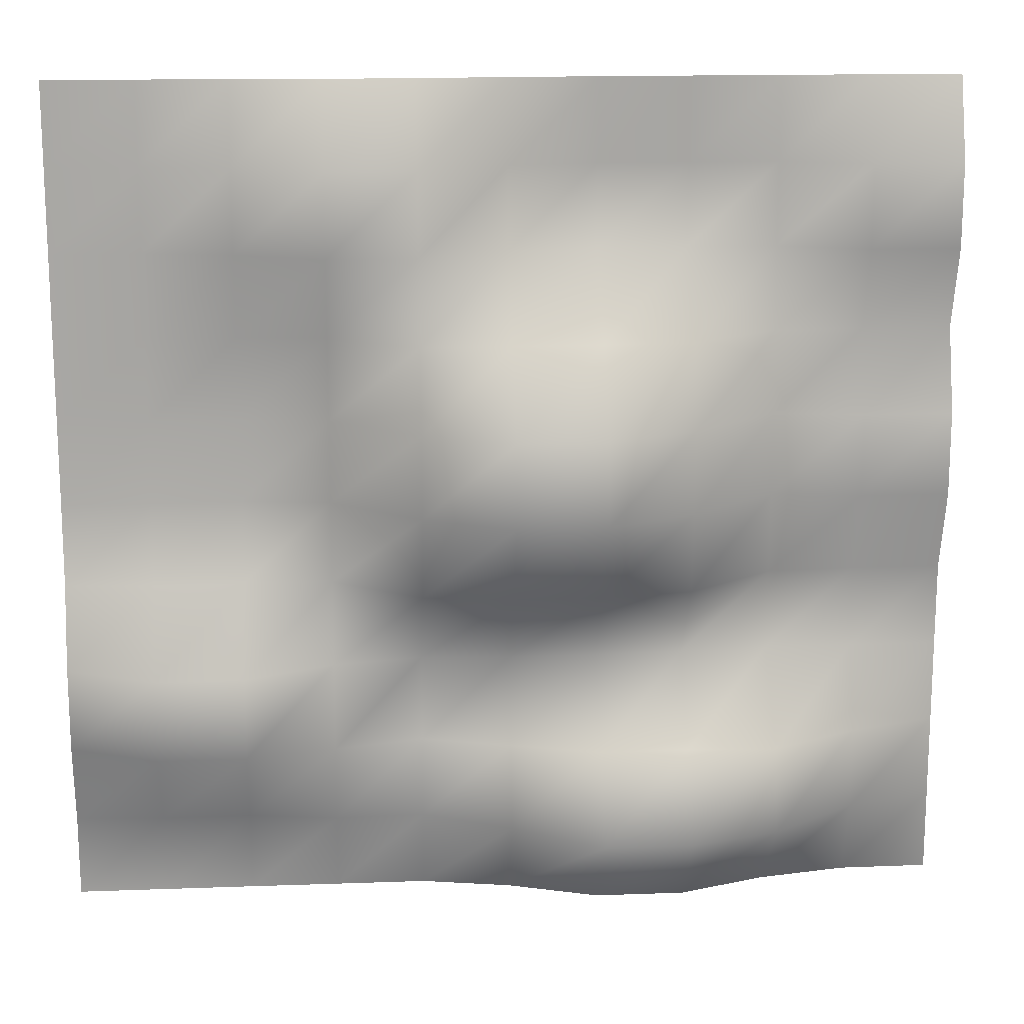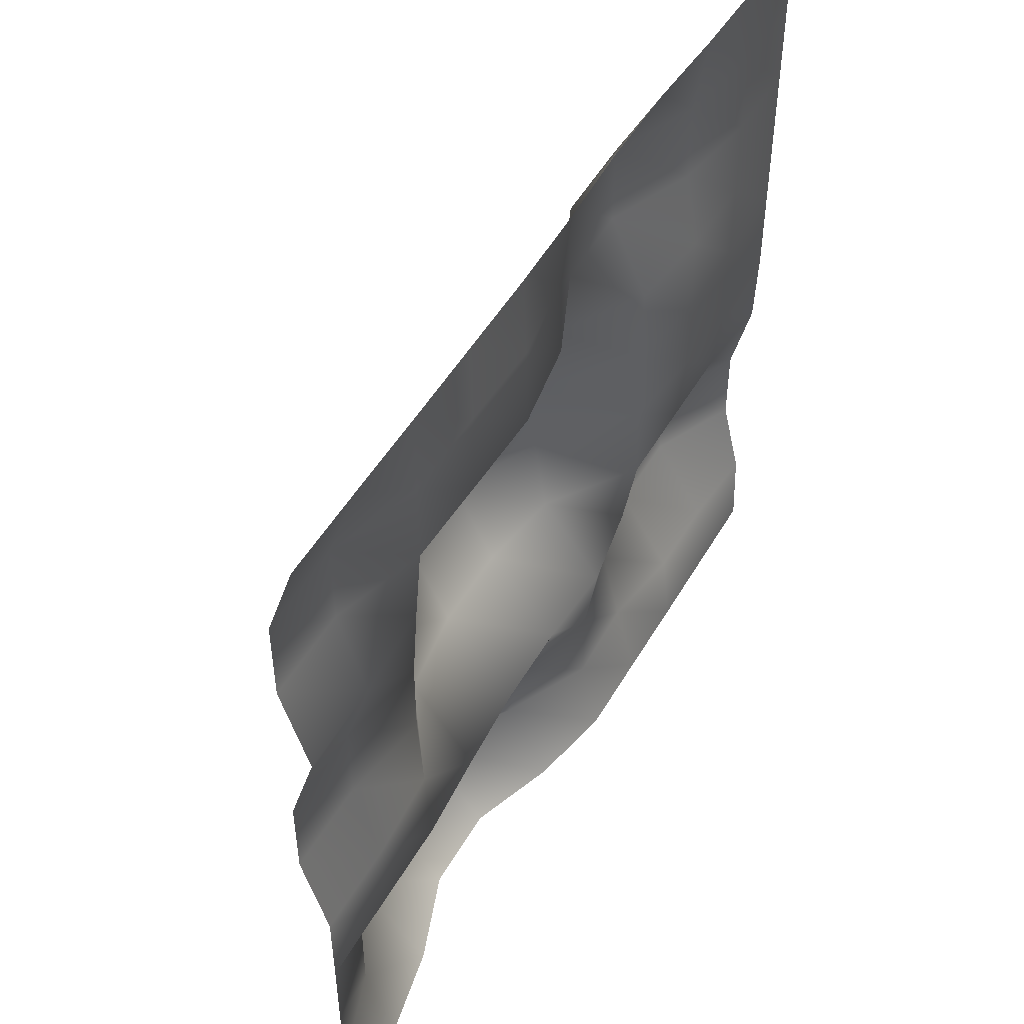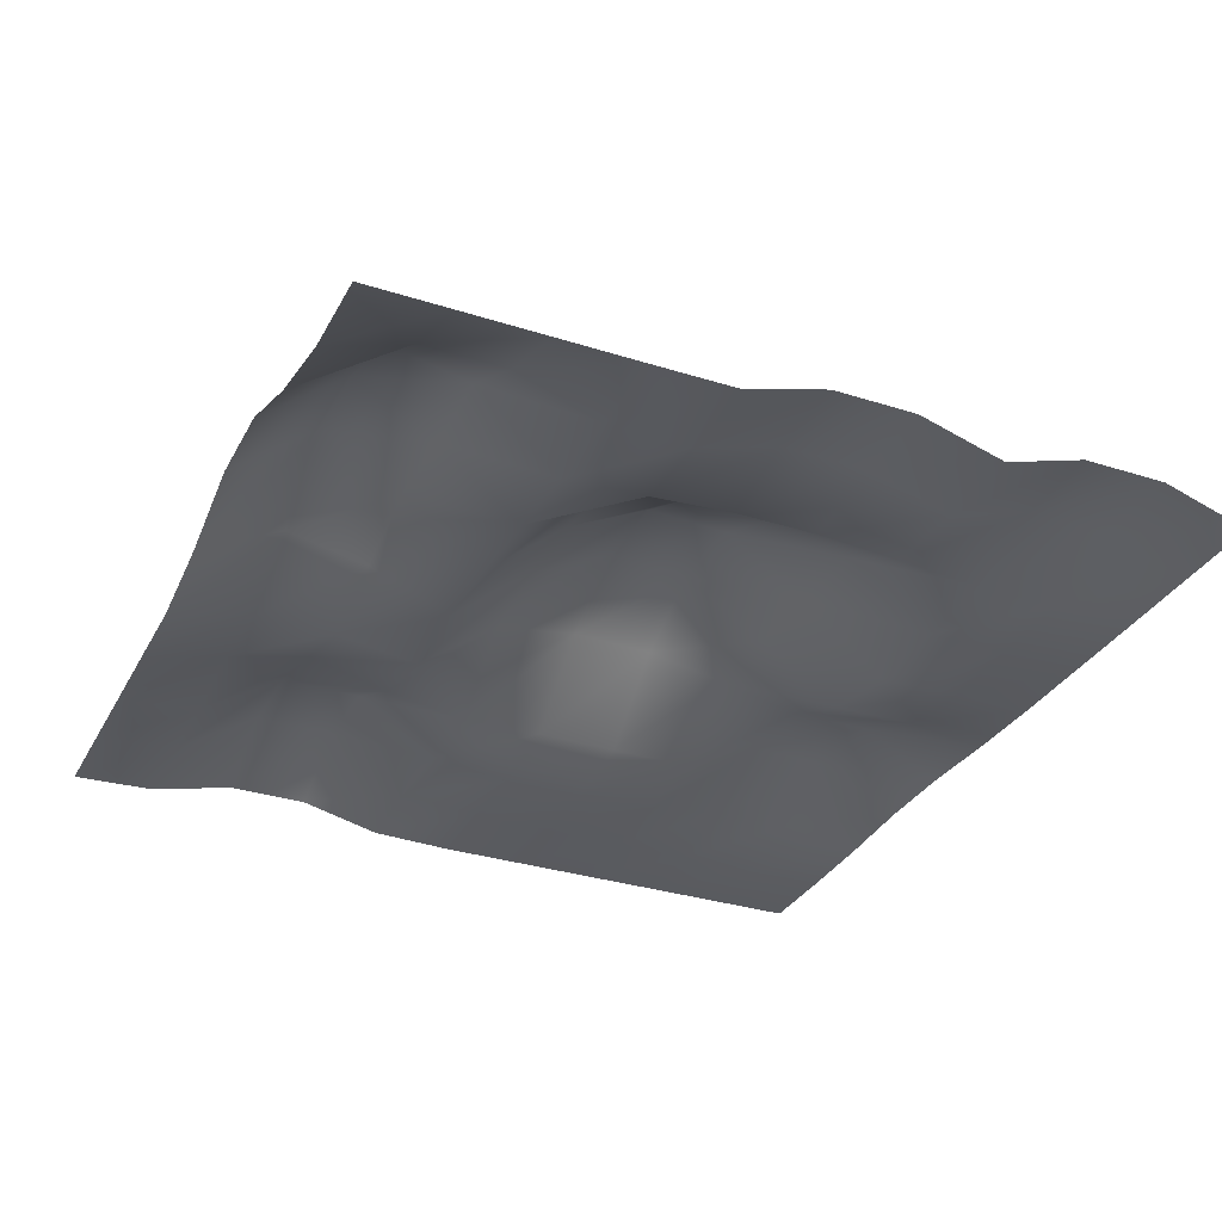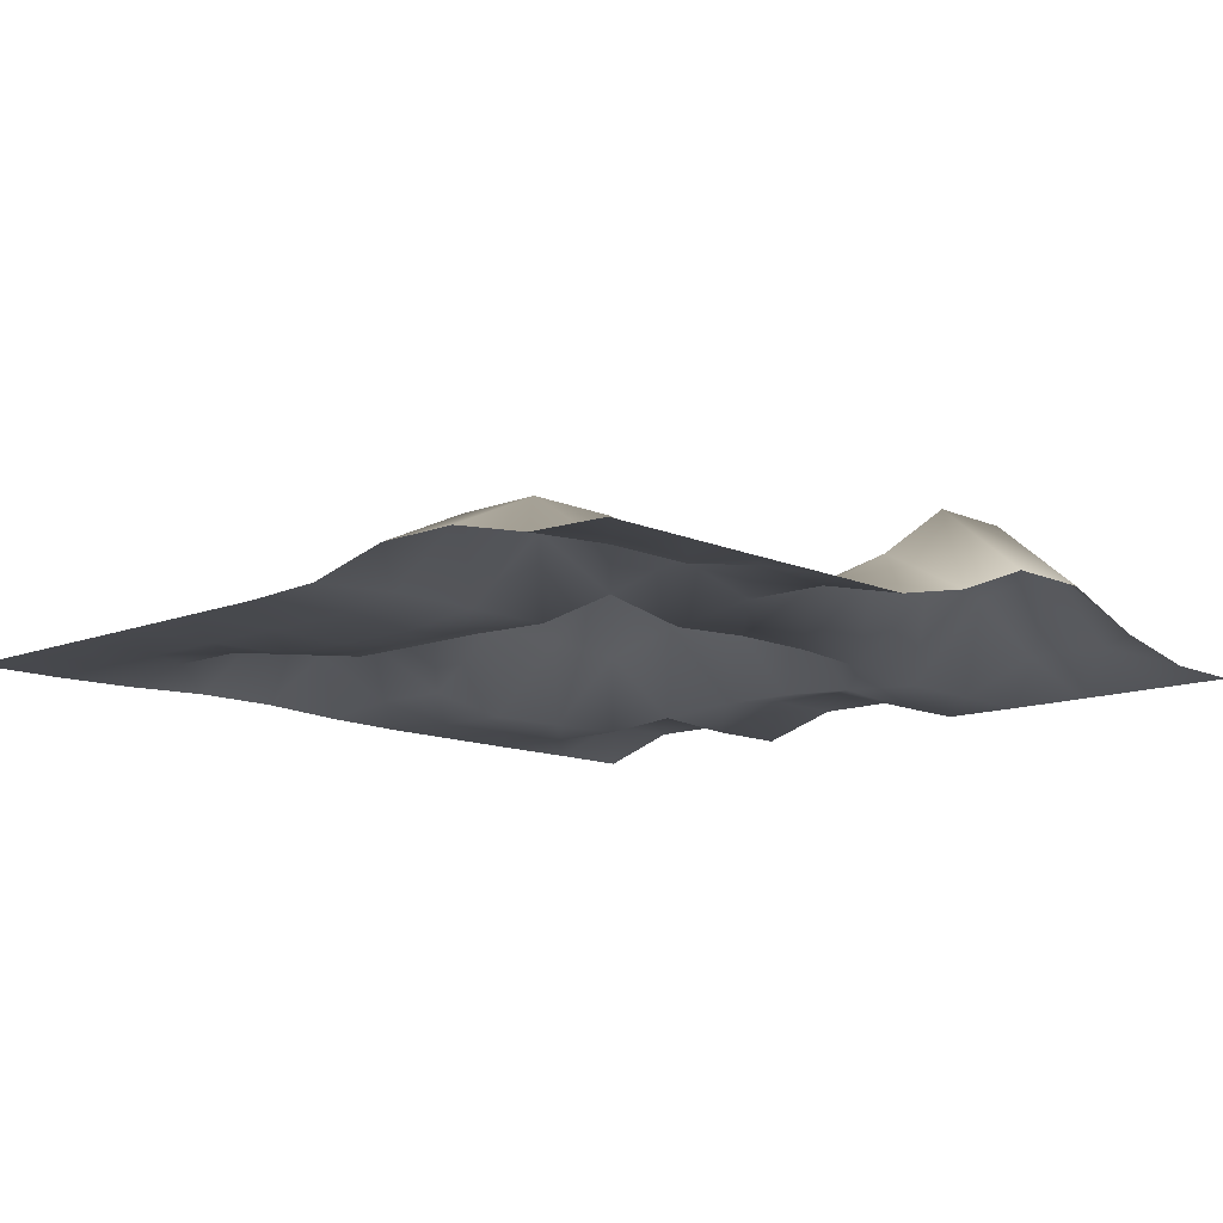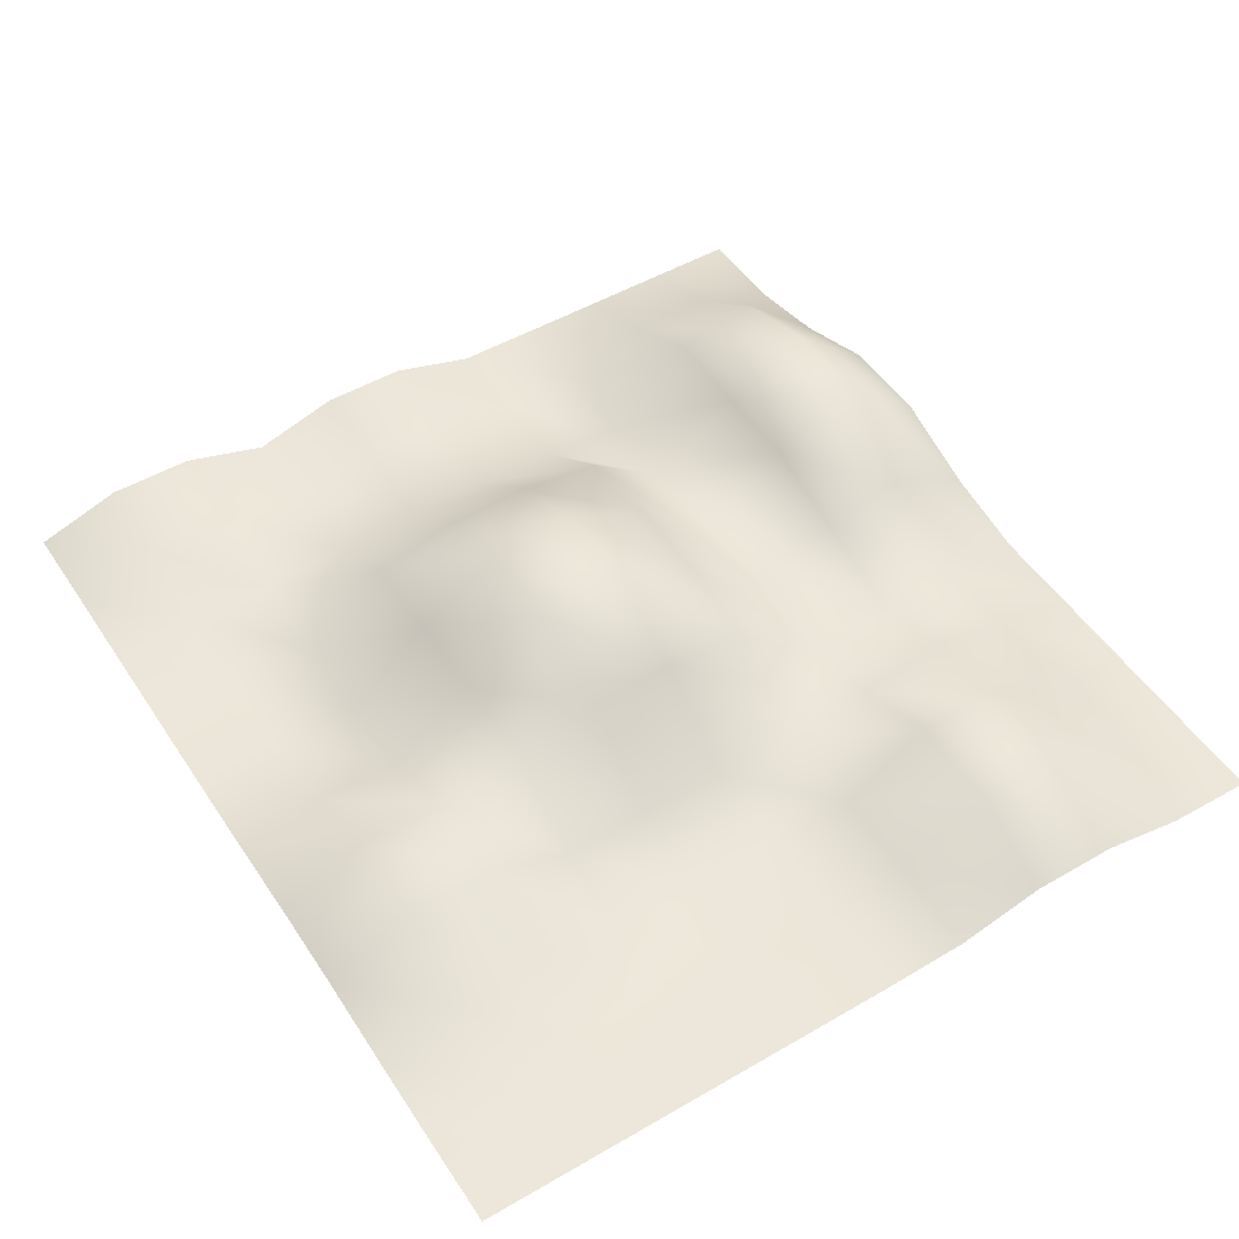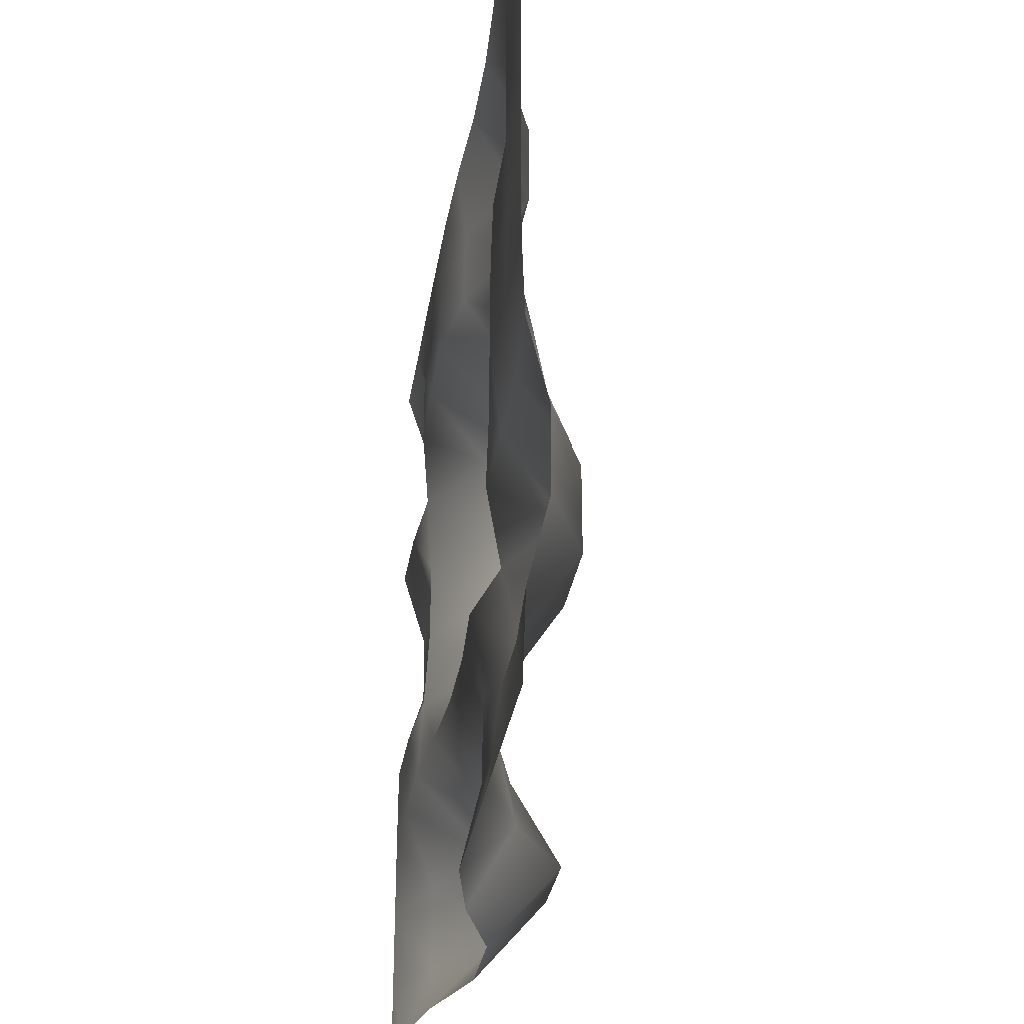
<metadata>
{"format":"obj","ext":"obj","renderer":"f3d","projection":"perspective","resolution":1024,"background":"white","views":[{"elev":15.6,"azim":175.6,"up":"+Z"},{"elev":49.4,"azim":-61.0,"up":"+Z"},{"elev":-31.7,"azim":-114.3,"up":"+Y"},{"elev":-12.1,"azim":133.4,"up":"+Y"},{"elev":50.4,"azim":57.6,"up":"+Y"},{"elev":-31.0,"azim":81.3,"up":"+Z"}]}
</metadata>
<code>
g default
v -129.5 -43.01 115.4
v -102.1 -43.01 115.4
v -74.59 -43.15 115.4
v -47.12 -43.15 115.4
v -19.65 -43.15 115.4
v 7.819 -42.61 115.4
v 35.29 -41.31 115.4
v 62.76 -41.32 115.4
v 90.23 -42.61 115.4
v 117.7 -43.15 115.4
v 145.2 -43.15 115.4
v -129.5 -34.68 89.62
v -102.1 -34.68 89.62
v -74.59 -43.14 89.62
v -47.12 -43.46 89.62
v -19.65 -44.13 89.62
v 7.819 -39.76 89.62
v 35.29 -27.96 89.62
v 62.76 -27.65 89.62
v 90.23 -38.69 89.62
v 117.7 -43.07 89.62
v 145.2 -43.15 89.62
v -129.5 -34.68 63.84
v -102.1 -34.68 63.84
v -74.59 -43.18 63.84
v -47.12 -43.94 63.84
v -19.65 -44.62 63.84
v 7.819 -40.14 63.84
v 35.29 -28.31 63.84
v 62.76 -27.69 63.84
v 90.23 -38.69 63.84
v 117.7 -43.07 63.84
v 145.2 -43.15 63.84
v -129.5 -42.89 38.06
v -102.1 -42.89 38.06
v -74.59 -41.19 38.06
v -47.12 -24.16 38.06
v -19.65 -22.78 38.06
v 7.819 -22.53 38.06
v 35.29 -22.83 38.06
v 62.76 -39.36 38.06
v 90.23 -42.61 38.06
v 117.7 -43.15 38.06
v 145.2 -43.15 38.06
v -129.5 -35.16 12.29
v -102.1 -35.16 12.29
v -74.59 -39.53 12.29
v -47.12 -17.96 12.29
v -19.65 -5.65 12.29
v 7.819 -5.65 12.29
v 35.29 -17.96 12.29
v 62.76 -39.53 12.29
v 90.23 -43.15 12.29
v 117.7 -43.15 12.29
v 145.2 -43.15 12.29
v -129.5 -35.16 -13.49
v -102.1 -35.16 -13.49
v -74.59 -39.53 -13.49
v -47.12 -17.61 -13.49
v -19.65 -4.552 -13.49
v 7.819 -4.552 -13.49
v 35.29 -17.61 -13.49
v 62.76 -39.53 -13.49
v 90.23 -43.15 -13.49
v 117.7 -43.15 -13.49
v 145.2 -43.15 -13.49
v -129.5 -43.02 -39.27
v -102.1 -43.02 -39.27
v -74.59 -41.19 -39.27
v -47.12 -21.47 -39.27
v -19.65 -17.53 -39.27
v 7.819 -17.53 -39.27
v 35.29 -21.47 -39.27
v 62.76 -40.35 -39.27
v 90.23 -40.32 -39.27
v 117.7 -40.32 -39.27
v 145.2 -42.29 -39.27
v -129.5 -43.15 -65.05
v -102.1 -43 -65.05
v -74.59 -42.92 -65.05
v -47.12 -40.9 -65.05
v -19.65 -39.33 -65.05
v 7.819 -39.33 -65.05
v 35.29 -40.9 -65.05
v 62.76 -35.98 -65.05
v 90.23 -23.59 -65.05
v 117.7 -23.59 -65.05
v 145.2 -36.08 -65.05
v -129.5 -43.14 -90.82
v -102.1 -33.79 -90.82
v -74.59 -19.44 -90.82
v -47.12 -20.89 -90.82
v -19.65 -20.89 -90.82
v 7.819 -28.79 -90.82
v 35.29 -36.89 -90.82
v 62.76 -29.97 -90.82
v 90.23 -23.59 -90.82
v 117.7 -23.59 -90.82
v 145.2 -36.08 -90.82
v -129.5 -43.14 -116.6
v -102.1 -33.79 -116.6
v -74.59 -14.15 -116.6
v -47.12 -5.781 -116.6
v -19.65 -5.781 -116.6
v 7.819 -23.5 -116.6
v 35.29 -37.02 -116.6
v 62.76 -36.17 -116.6
v 90.23 -40.32 -116.6
v 117.7 -40.32 -116.6
v 145.2 -42.29 -116.6
v -129.5 -43.15 -142.4
v -102.1 -43 -142.4
v -74.59 -37.54 -142.4
v -47.12 -27.66 -142.4
v -19.65 -27.66 -142.4
v 7.819 -37.54 -142.4
v 35.29 -43.05 -142.4
v 62.76 -43.05 -142.4
v 90.23 -43.15 -142.4
v 117.7 -43.15 -142.4
v 145.2 -43.15 -142.4
g pPlane1
f 1 2 13 12
f 2 3 14 13
f 3 4 15 14
f 4 5 16 15
f 5 6 17 16
f 6 7 18 17
f 7 8 19 18
f 8 9 20 19
f 9 10 21 20
f 10 11 22 21
f 12 13 24 23
f 13 14 25 24
f 14 15 26 25
f 15 16 27 26
f 16 17 28 27
f 17 18 29 28
f 18 19 30 29
f 19 20 31 30
f 20 21 32 31
f 21 22 33 32
f 23 24 35 34
f 24 25 36 35
f 25 26 37 36
f 26 27 38 37
f 27 28 39 38
f 28 29 40 39
f 29 30 41 40
f 30 31 42 41
f 31 32 43 42
f 32 33 44 43
f 34 35 46 45
f 35 36 47 46
f 36 37 48 47
f 37 38 49 48
f 38 39 50 49
f 39 40 51 50
f 40 41 52 51
f 41 42 53 52
f 42 43 54 53
f 43 44 55 54
f 45 46 57 56
f 46 47 58 57
f 47 48 59 58
f 48 49 60 59
f 49 50 61 60
f 50 51 62 61
f 51 52 63 62
f 52 53 64 63
f 53 54 65 64
f 54 55 66 65
f 56 57 68 67
f 57 58 69 68
f 58 59 70 69
f 59 60 71 70
f 60 61 72 71
f 61 62 73 72
f 62 63 74 73
f 63 64 75 74
f 64 65 76 75
f 65 66 77 76
f 67 68 79 78
f 68 69 80 79
f 69 70 81 80
f 70 71 82 81
f 71 72 83 82
f 72 73 84 83
f 73 74 85 84
f 74 75 86 85
f 75 76 87 86
f 76 77 88 87
f 78 79 90 89
f 79 80 91 90
f 80 81 92 91
f 81 82 93 92
f 82 83 94 93
f 83 84 95 94
f 84 85 96 95
f 85 86 97 96
f 86 87 98 97
f 87 88 99 98
f 89 90 101 100
f 90 91 102 101
f 91 92 103 102
f 92 93 104 103
f 93 94 105 104
f 94 95 106 105
f 95 96 107 106
f 96 97 108 107
f 97 98 109 108
f 98 99 110 109
f 100 101 112 111
f 101 102 113 112
f 102 103 114 113
f 103 104 115 114
f 104 105 116 115
f 105 106 117 116
f 106 107 118 117
f 107 108 119 118
f 108 109 120 119
f 109 110 121 120

</code>
